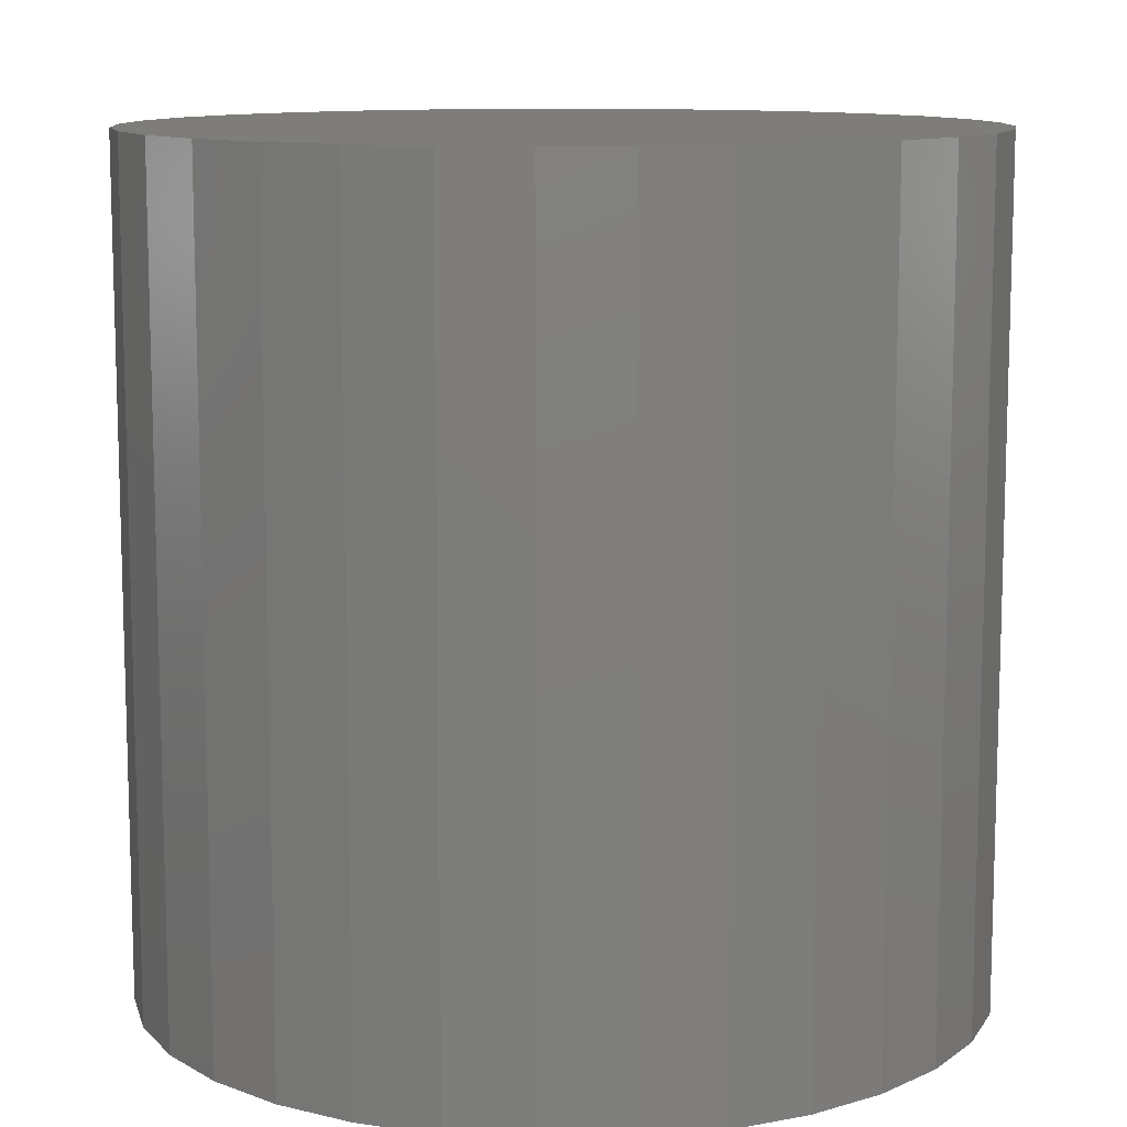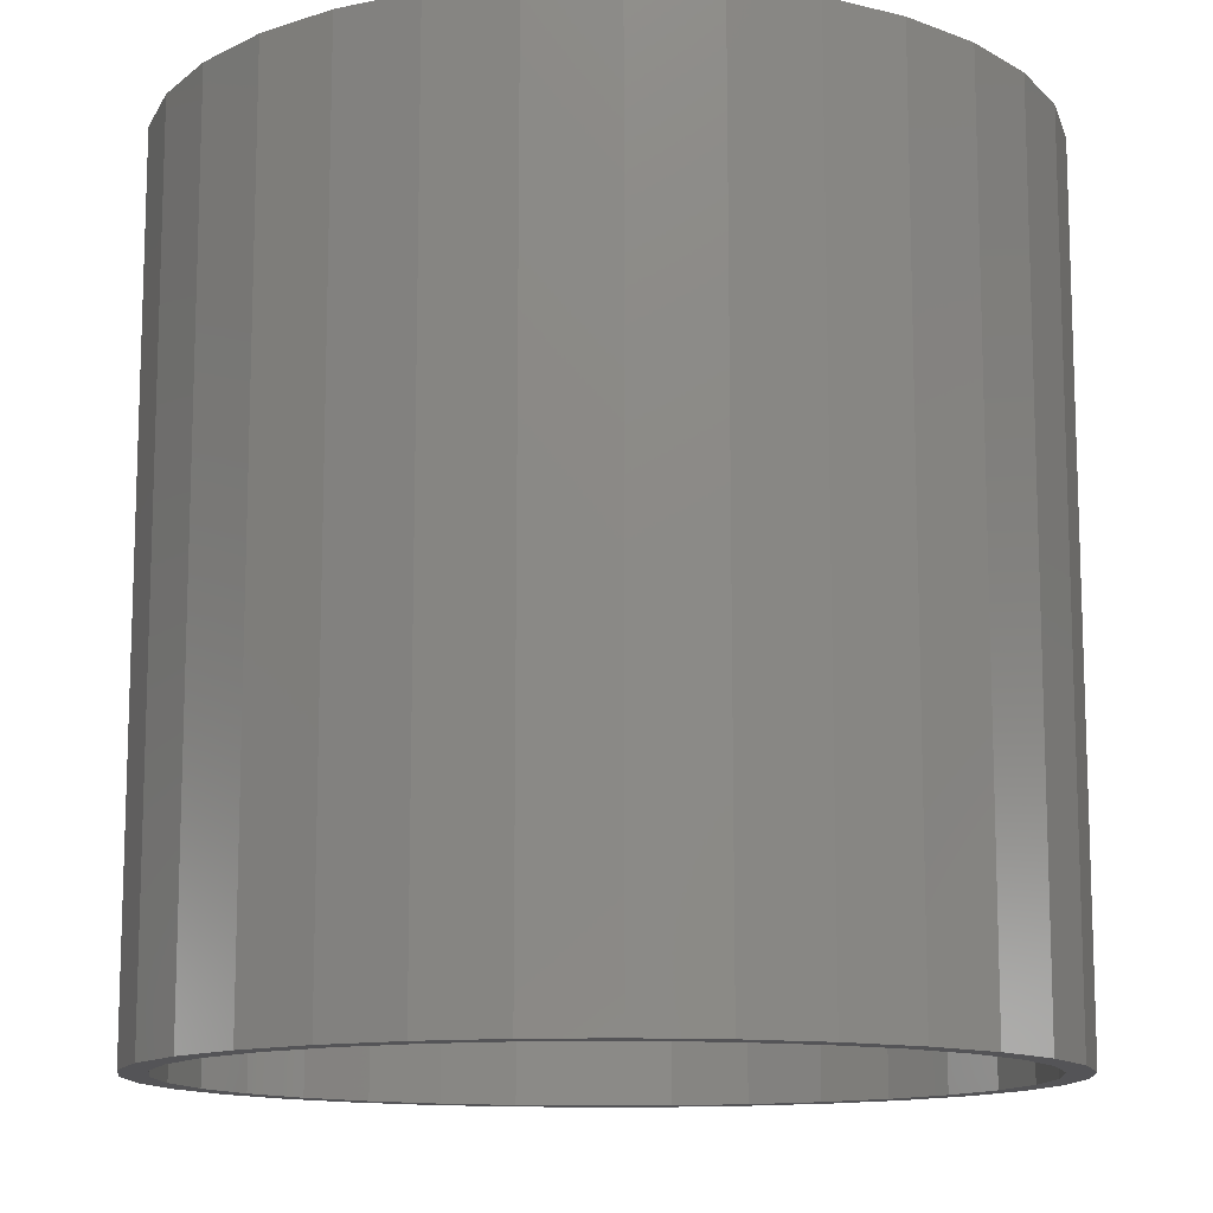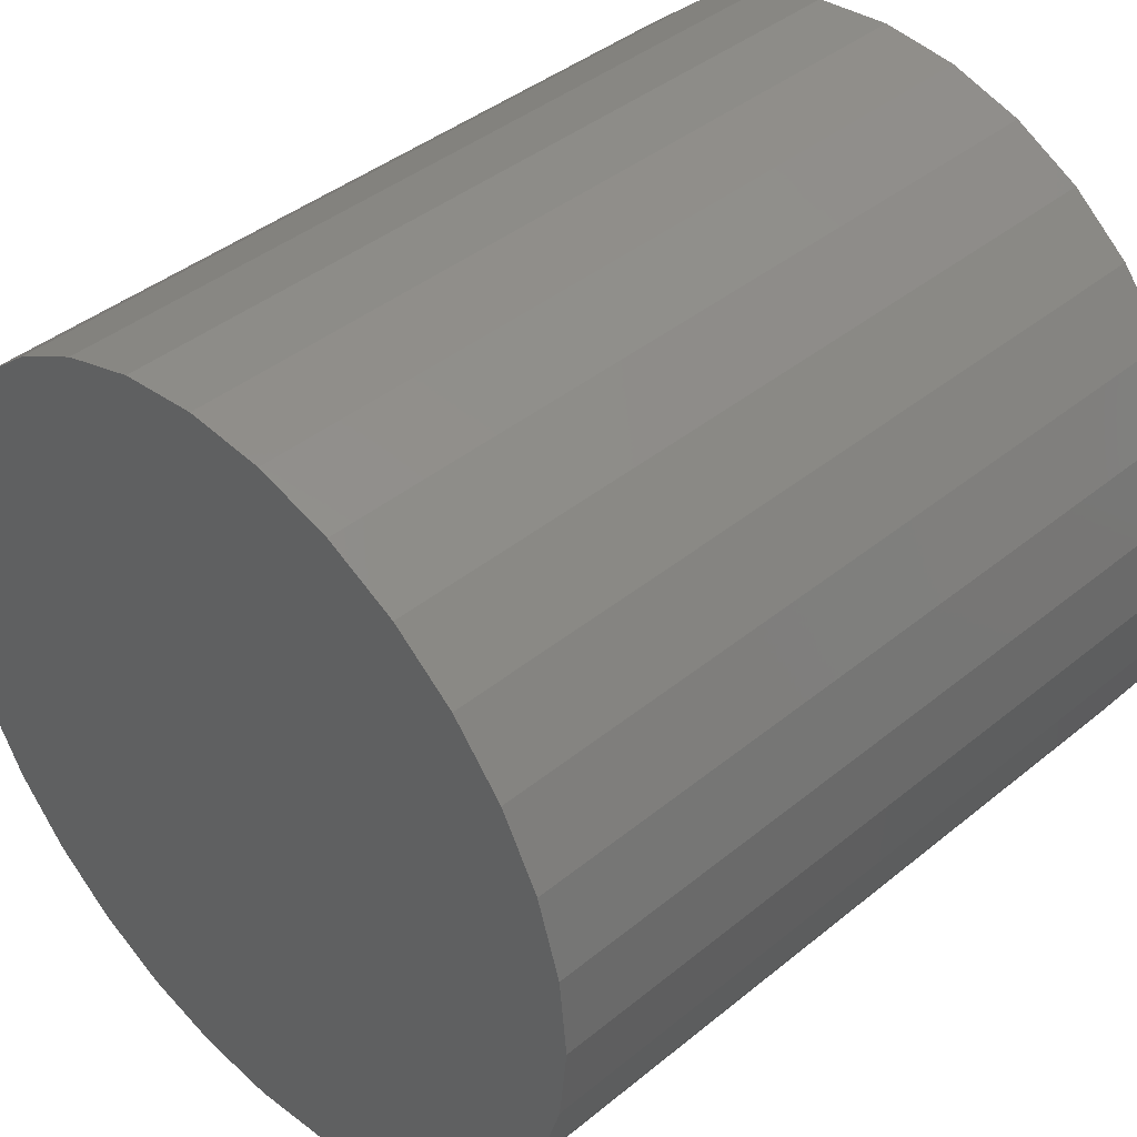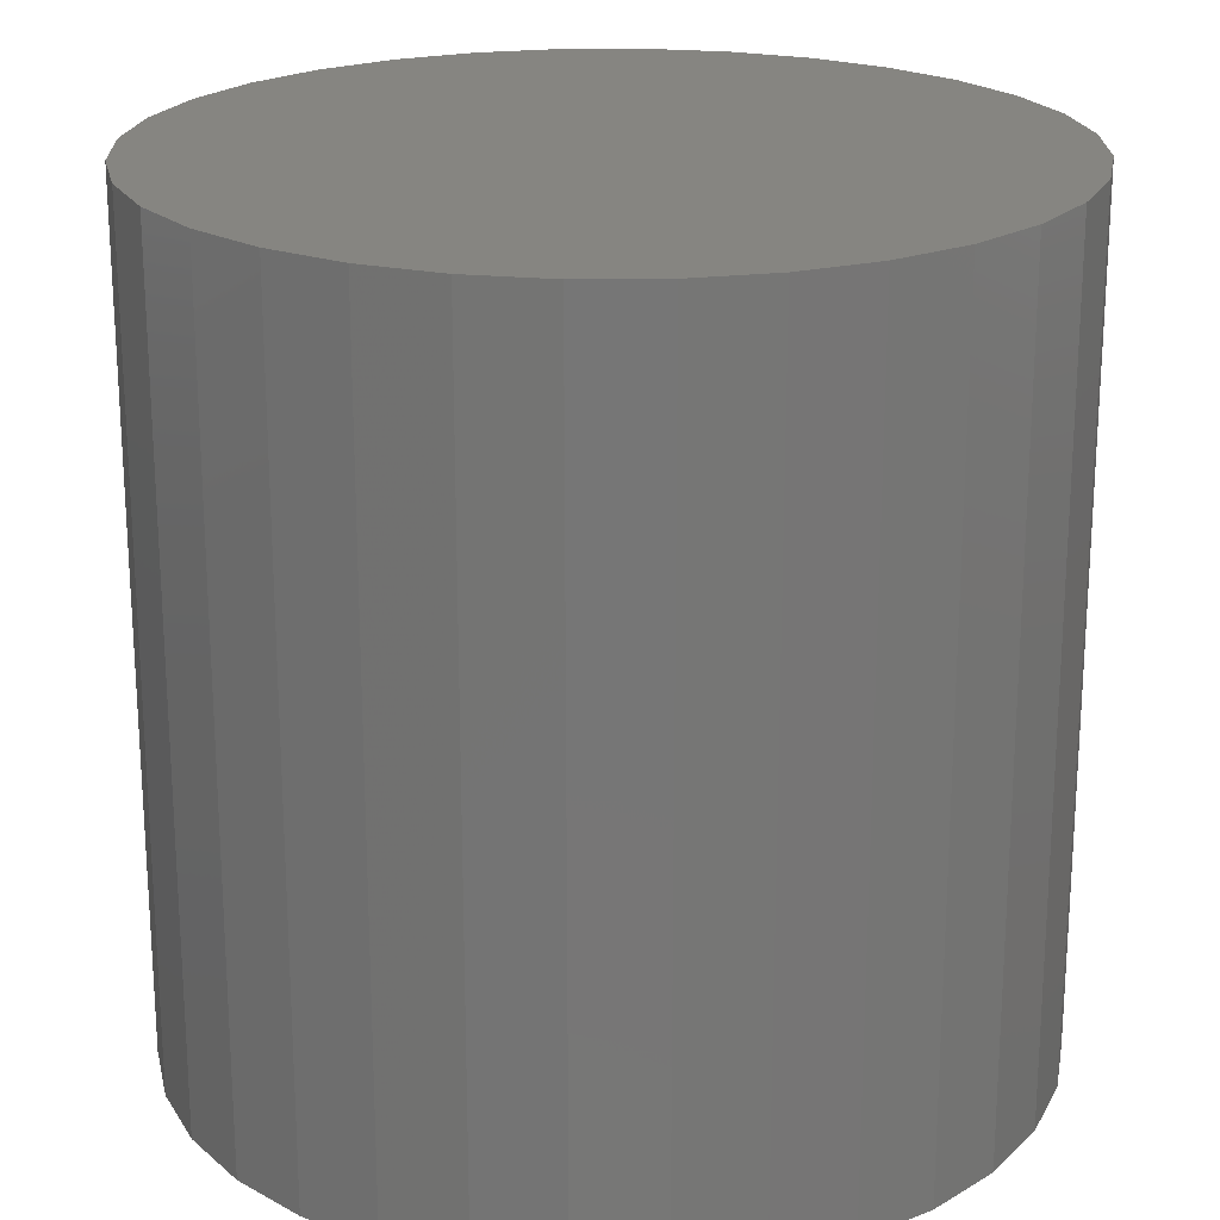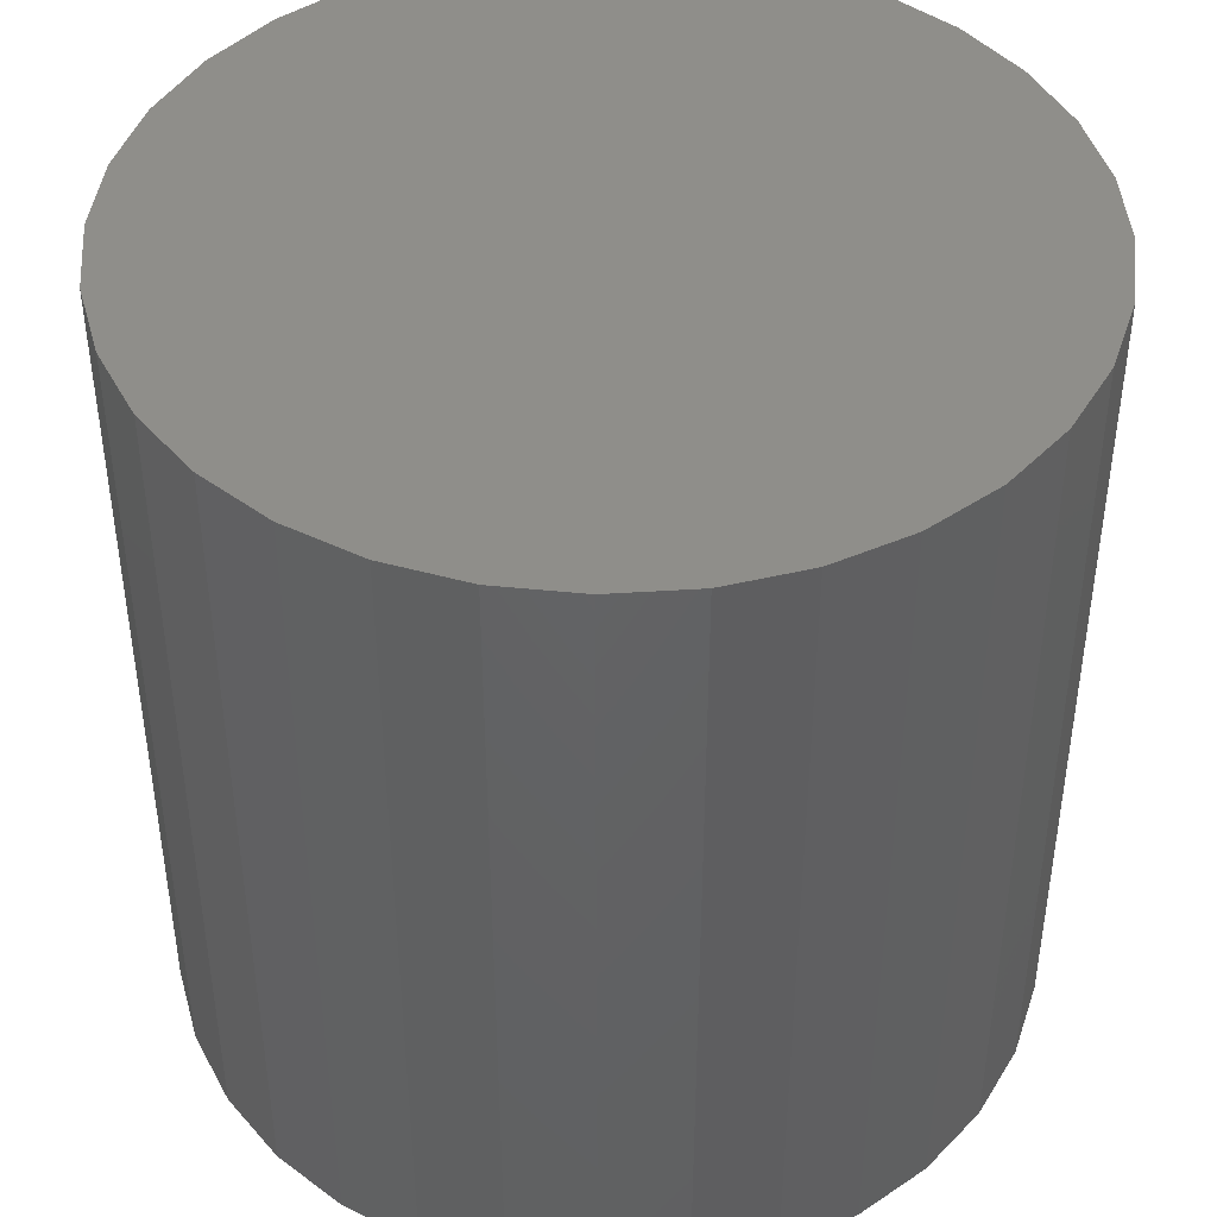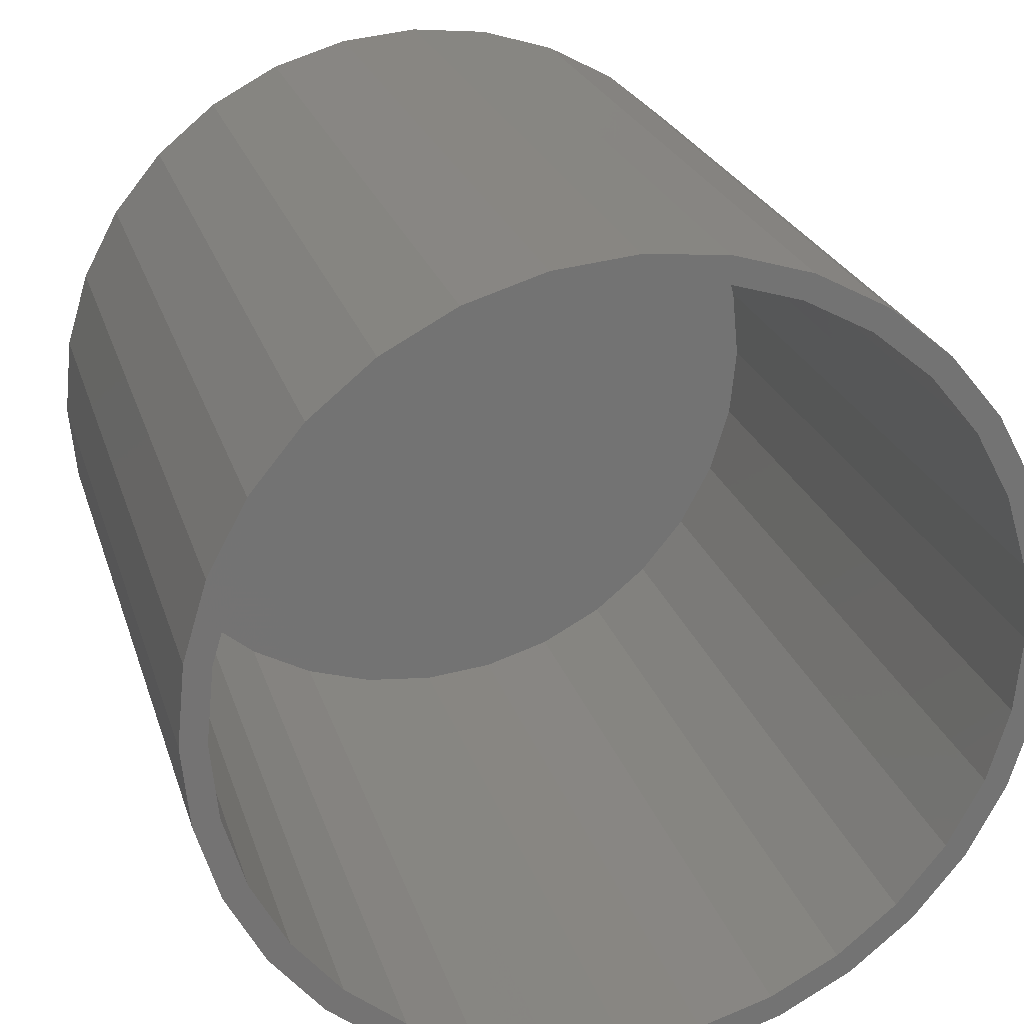
<metadata>
{"format":"stl","ext":"stl","renderer":"f3d","projection":"perspective","resolution":1024,"background":"white","views":[{"elev":10.9,"azim":81.8,"up":"+Z"},{"elev":-12.5,"azim":76.9,"up":"+Z"},{"elev":41.2,"azim":45.3,"up":"+Y"},{"elev":21.3,"azim":-141.7,"up":"+Z"},{"elev":43.9,"azim":-21.2,"up":"+Z"},{"elev":23.9,"azim":164.6,"up":"+Y"}]}
</metadata>
<code>
# stl→obj: 128 verts, 252 faces
v -0.0696 0.3615 0
v 0.003947 0.3688 0
v 0.003947 0.3453 0
v -0.1403 0.3401 0
v -0.06502 0.3385 0
v -0.1313 0.3184 0
v -0.2055 0.3052 0
v -0.1313 -0.3348 0
v -0.06502 -0.355 0
v -0.1403 -0.3565 0
v 0.003947 -0.3618 0
v -0.0696 -0.378 0
v 0.003947 -0.3852 0
v 0.07749 0.3615 0
v 0.1482 0.3401 0
v 0.07292 0.3385 0
v 0.1392 0.3184 0
v 0.1392 -0.3348 0
v 0.2134 -0.3217 0
v 0.1482 -0.3565 0
v 0.07292 -0.355 0
v 0.07749 -0.378 0
v -0.1925 0.2857 0
v -0.246 0.2418 0
v -0.2626 0.2583 0
v -0.29 0.1882 0
v -0.3095 0.2012 0
v -0.3227 0.1271 0
v -0.3443 0.136 0
v -0.3428 0.06075 0
v -0.3658 0.06532 0
v -0.3496 -0.008224 0
v -0.373 -0.008224 0
v -0.3428 -0.0772 0
v -0.3658 -0.08177 0
v -0.3227 -0.1435 0
v -0.3443 -0.1525 0
v -0.29 -0.2046 0
v -0.3095 -0.2177 0
v -0.246 -0.2582 0
v -0.2626 -0.2748 0
v -0.1925 -0.3022 0
v -0.2055 -0.3217 0
v 0.2004 -0.3022 0
v 0.2539 -0.2582 0
v 0.2705 -0.2748 0
v 0.2979 -0.2046 0
v 0.3174 -0.2177 0
v 0.3306 -0.1435 0
v 0.3522 -0.1525 0
v 0.3507 -0.0772 0
v 0.3737 -0.08177 0
v 0.3575 -0.008224 0
v 0.3809 -0.008224 0
v 0.3507 0.06075 0
v 0.3737 0.06532 0
v 0.3306 0.1271 0
v 0.3522 0.136 0
v 0.2979 0.1882 0
v 0.3174 0.2012 0
v 0.2539 0.2418 0
v 0.2705 0.2583 0
v 0.2004 0.2857 0
v 0.2134 0.3052 0
v 0.07292 -0.355 0.7266
v 0.1392 -0.3348 0.7266
v 0.2004 -0.3022 0.7266
v 0.2539 -0.2582 0.7266
v 0.2979 -0.2046 0.7266
v 0.3306 -0.1435 0.7266
v 0.3507 -0.0772 0.7266
v 0.3575 -0.008224 0.7266
v 0.003947 -0.3618 0.7266
v -0.06502 -0.355 0.7266
v -0.1313 -0.3348 0.7266
v -0.1925 -0.3022 0.7266
v -0.246 -0.2582 0.7266
v -0.29 -0.2046 0.7266
v -0.3227 -0.1435 0.7266
v -0.3428 -0.0772 0.7266
v -0.3496 -0.008224 0.7266
v -0.06502 0.3385 0.7266
v -0.1313 0.3184 0.7266
v -0.1925 0.2857 0.7266
v -0.246 0.2418 0.7266
v -0.29 0.1882 0.7266
v -0.3227 0.1271 0.7266
v -0.3428 0.06075 0.7266
v 0.003947 0.3453 0.7266
v 0.07292 0.3385 0.7266
v 0.1392 0.3184 0.7266
v 0.2004 0.2857 0.7266
v 0.2539 0.2418 0.7266
v 0.2979 0.1882 0.7266
v 0.3306 0.1271 0.7266
v 0.3507 0.06075 0.7266
v -0.0696 0.3615 0.75
v 0.07749 0.3615 0.75
v 0.003947 0.3688 0.75
v 0.1482 0.3401 0.75
v -0.1403 0.3401 0.75
v 0.2134 0.3052 0.75
v -0.2055 0.3052 0.75
v 0.2705 0.2583 0.75
v -0.2626 0.2583 0.75
v 0.3174 0.2012 0.75
v -0.3095 0.2012 0.75
v 0.3522 0.136 0.75
v -0.3443 0.136 0.75
v 0.3737 0.06532 0.75
v -0.3658 0.06532 0.75
v 0.3809 -0.008224 0.75
v -0.373 -0.008224 0.75
v 0.3737 -0.08177 0.75
v -0.3658 -0.08177 0.75
v 0.3522 -0.1525 0.75
v -0.3443 -0.1525 0.75
v 0.3174 -0.2177 0.75
v -0.3095 -0.2177 0.75
v 0.2705 -0.2748 0.75
v -0.2626 -0.2748 0.75
v 0.2134 -0.3217 0.75
v -0.2055 -0.3217 0.75
v 0.1482 -0.3565 0.75
v -0.1403 -0.3565 0.75
v 0.07749 -0.378 0.75
v -0.0696 -0.378 0.75
v 0.003947 -0.3852 0.75
f 1 2 3
f 3 4 1
f 5 4 3
f 4 5 6
f 6 7 4
f 8 9 10
f 10 9 11
f 11 12 10
f 13 12 11
f 3 2 14
f 15 3 14
f 15 16 3
f 17 16 15
f 18 19 20
f 21 18 20
f 11 21 20
f 22 11 20
f 22 13 11
f 6 23 7
f 7 23 24
f 7 24 25
f 25 24 26
f 25 26 27
f 27 26 28
f 27 28 29
f 29 28 30
f 29 30 31
f 31 30 32
f 31 32 33
f 33 32 34
f 33 34 35
f 35 34 36
f 35 36 37
f 37 36 38
f 37 38 39
f 39 38 40
f 39 40 41
f 41 40 42
f 41 42 43
f 43 42 8
f 43 8 10
f 18 44 19
f 19 44 45
f 19 45 46
f 46 45 47
f 46 47 48
f 48 47 49
f 48 49 50
f 50 49 51
f 50 51 52
f 52 51 53
f 52 53 54
f 54 53 55
f 54 55 56
f 56 55 57
f 56 57 58
f 58 57 59
f 58 59 60
f 60 59 61
f 60 61 62
f 62 61 63
f 62 63 64
f 64 63 17
f 64 17 15
f 11 65 21
f 21 65 66
f 21 66 18
f 18 66 67
f 18 67 44
f 44 67 68
f 44 68 45
f 45 68 69
f 45 69 47
f 47 69 70
f 47 70 49
f 49 70 71
f 49 71 51
f 51 71 72
f 51 72 53
f 65 11 73
f 73 11 9
f 73 9 74
f 74 9 8
f 74 8 75
f 75 8 42
f 75 42 76
f 76 42 40
f 76 40 77
f 77 40 38
f 77 38 78
f 78 38 36
f 78 36 79
f 79 36 34
f 79 34 80
f 80 34 32
f 80 32 81
f 3 82 5
f 5 82 83
f 5 83 6
f 6 83 84
f 6 84 23
f 23 84 85
f 23 85 24
f 24 85 86
f 24 86 26
f 26 86 87
f 26 87 28
f 28 87 88
f 28 88 30
f 30 88 81
f 30 81 32
f 82 3 89
f 89 3 16
f 89 16 90
f 90 16 17
f 90 17 91
f 91 17 63
f 91 63 92
f 92 63 61
f 92 61 93
f 93 61 59
f 93 59 94
f 94 59 57
f 94 57 95
f 95 57 55
f 95 55 96
f 96 55 53
f 96 53 72
f 89 90 82
f 73 74 65
f 65 74 75
f 65 75 66
f 66 75 76
f 66 76 67
f 67 76 77
f 67 77 68
f 68 77 78
f 68 78 69
f 69 78 79
f 69 79 70
f 70 79 80
f 70 80 71
f 71 80 81
f 71 81 72
f 72 81 88
f 72 88 96
f 96 88 87
f 96 87 95
f 95 87 86
f 95 86 94
f 94 86 85
f 94 85 93
f 93 85 84
f 93 84 92
f 92 84 83
f 92 83 91
f 91 83 82
f 91 82 90
f 97 98 99
f 98 97 100
f 100 97 101
f 100 101 102
f 102 101 103
f 102 103 104
f 104 103 105
f 104 105 106
f 106 105 107
f 106 107 108
f 108 107 109
f 108 109 110
f 110 109 111
f 110 111 112
f 112 111 113
f 112 113 114
f 114 113 115
f 114 115 116
f 116 115 117
f 116 117 118
f 118 117 119
f 118 119 120
f 120 119 121
f 120 121 122
f 122 121 123
f 122 123 124
f 124 123 125
f 124 125 126
f 126 125 127
f 126 127 128
f 54 112 52
f 52 112 114
f 52 114 50
f 50 114 116
f 50 116 48
f 48 116 118
f 48 118 46
f 46 118 120
f 46 120 19
f 19 120 122
f 19 122 20
f 20 122 124
f 20 124 22
f 22 124 126
f 22 126 13
f 13 126 128
f 13 128 12
f 12 128 127
f 12 127 10
f 10 127 125
f 10 125 43
f 43 125 123
f 43 123 41
f 41 123 121
f 41 121 39
f 39 121 119
f 39 119 37
f 37 119 117
f 37 117 35
f 35 117 115
f 35 115 33
f 33 115 113
f 33 113 31
f 31 113 111
f 31 111 29
f 29 111 109
f 29 109 27
f 27 109 107
f 27 107 25
f 25 107 105
f 25 105 7
f 7 105 103
f 7 103 4
f 4 103 101
f 4 101 1
f 1 101 97
f 1 97 2
f 2 97 99
f 2 99 14
f 14 99 98
f 14 98 15
f 15 98 100
f 15 100 64
f 64 100 102
f 64 102 62
f 62 102 104
f 62 104 60
f 60 104 106
f 60 106 58
f 58 106 108
f 58 108 56
f 56 108 110
f 56 110 54
f 54 110 112

</code>
